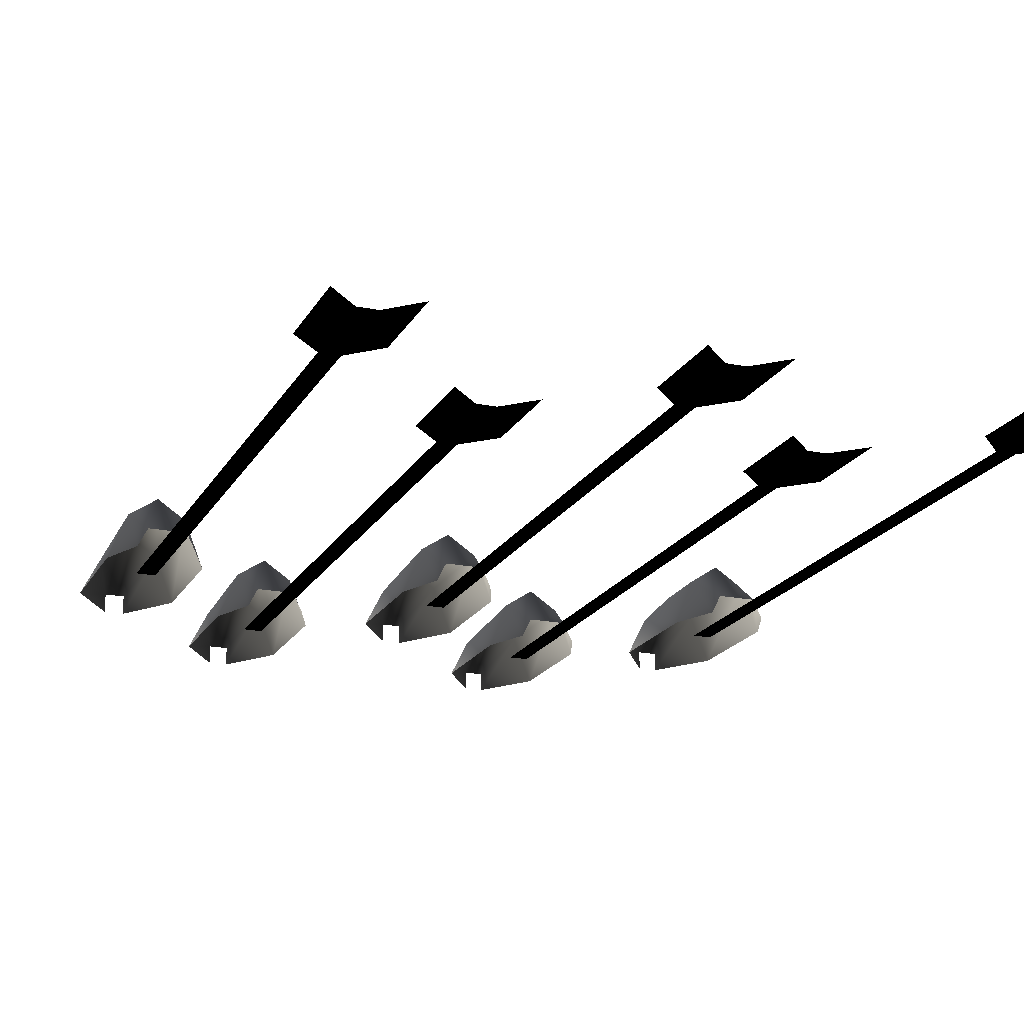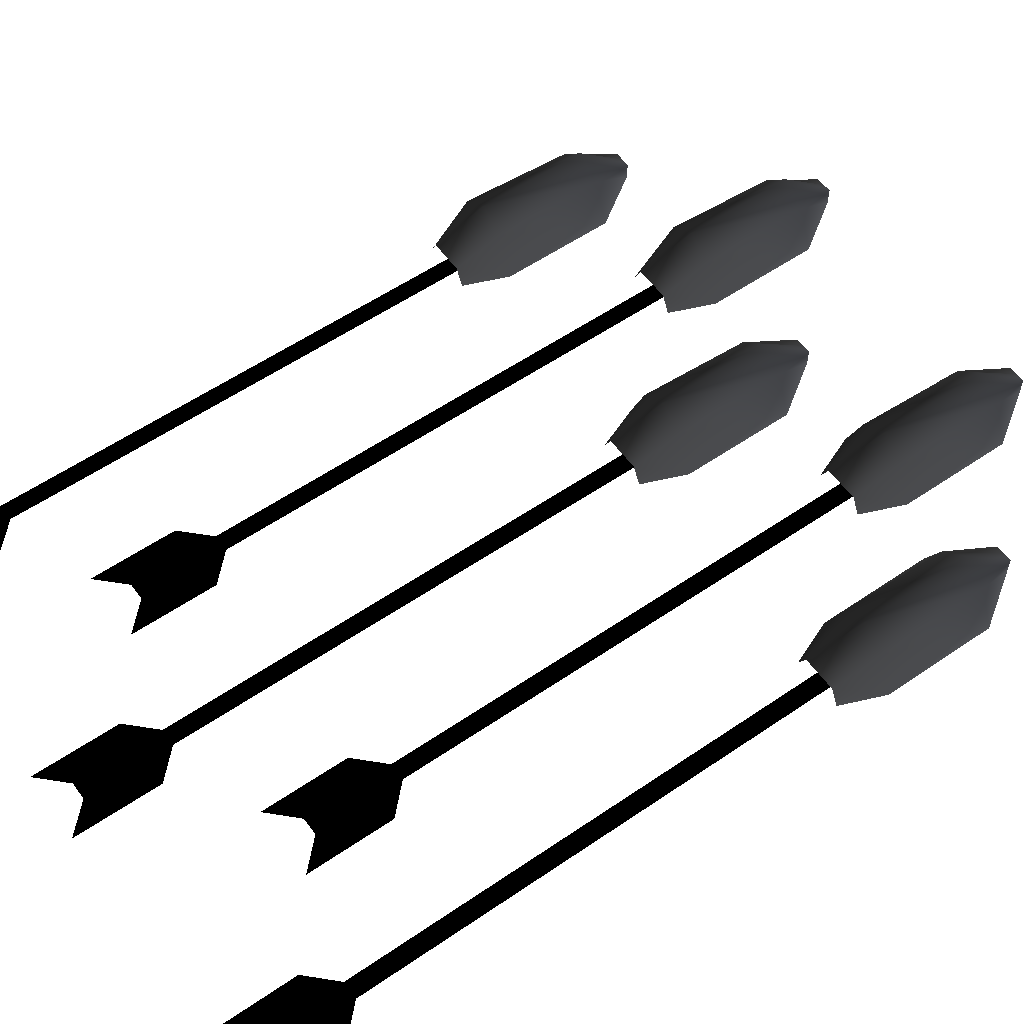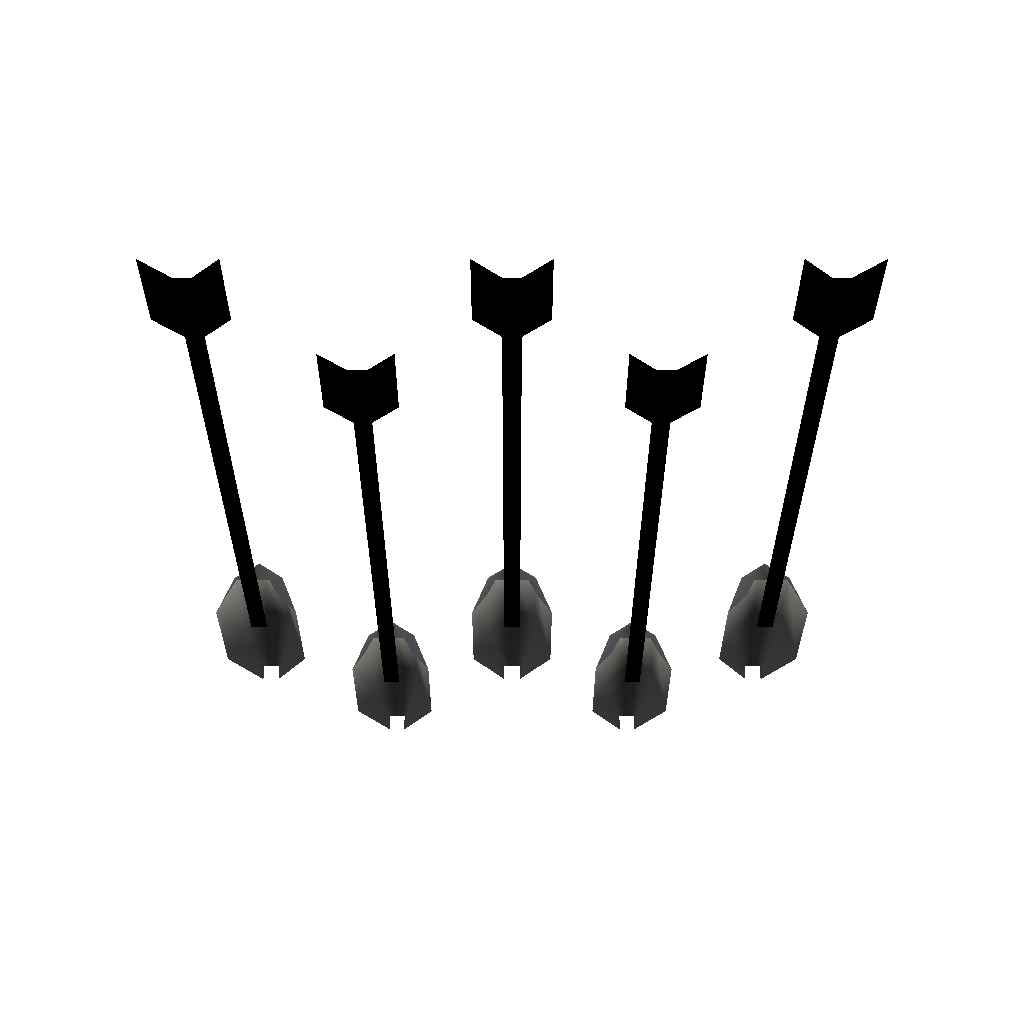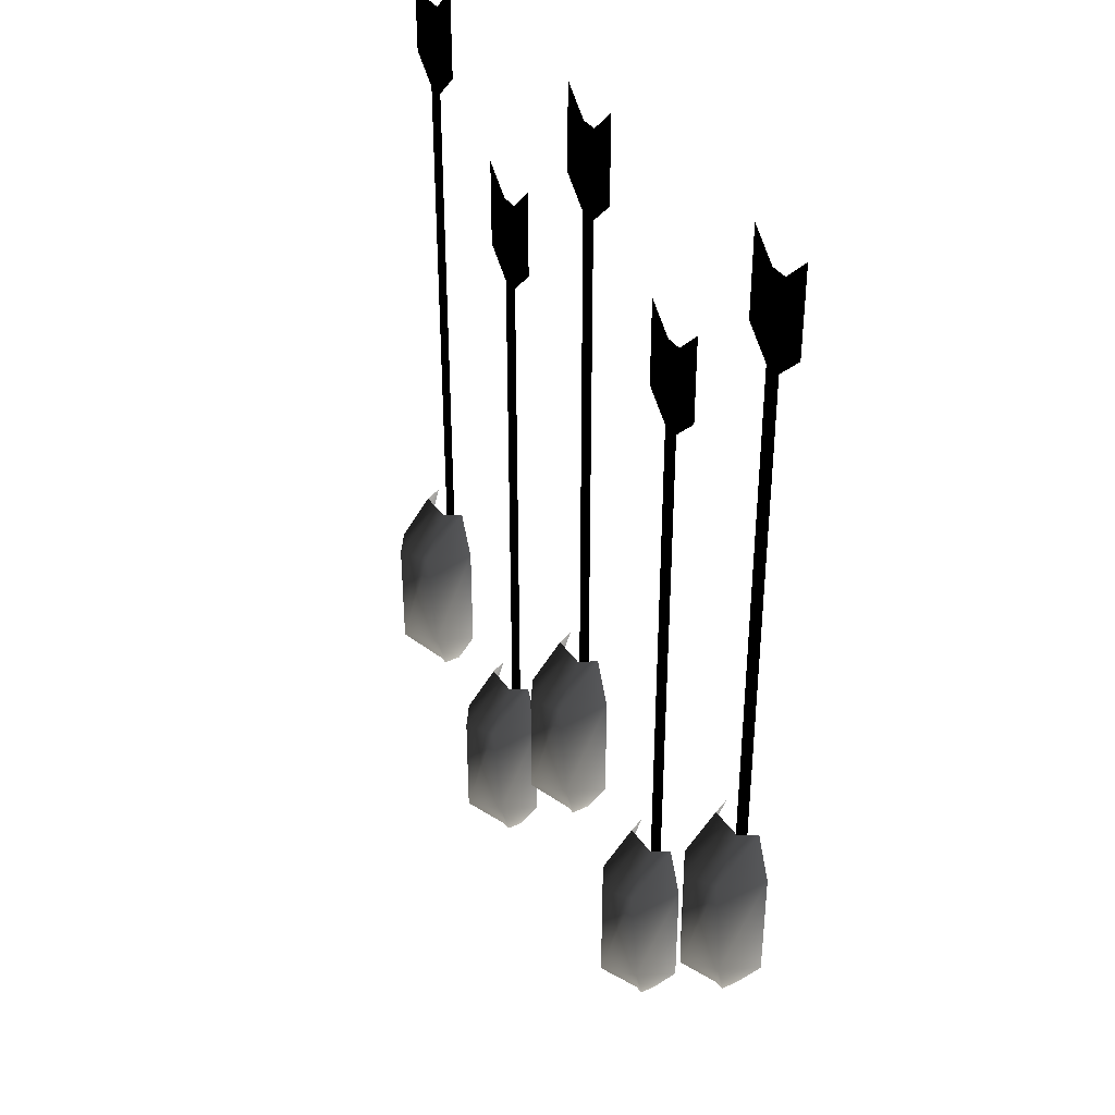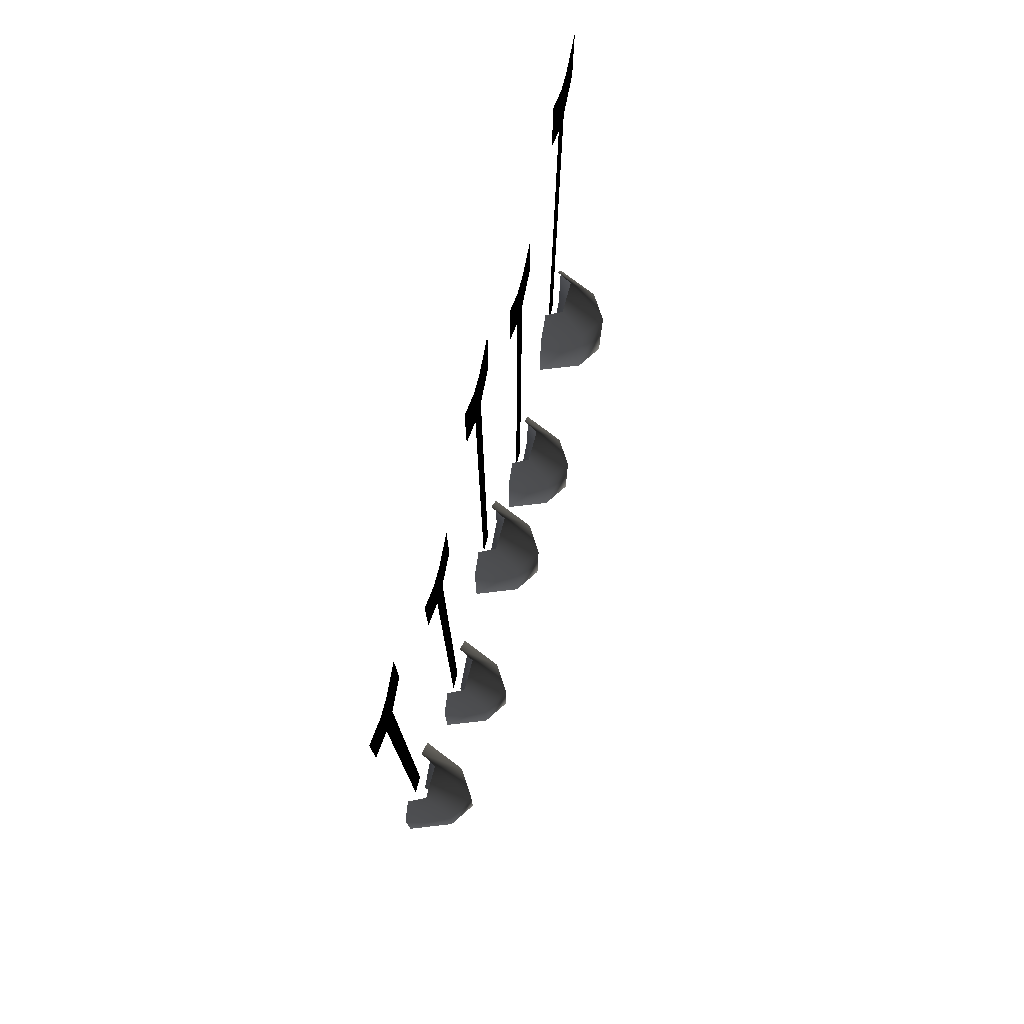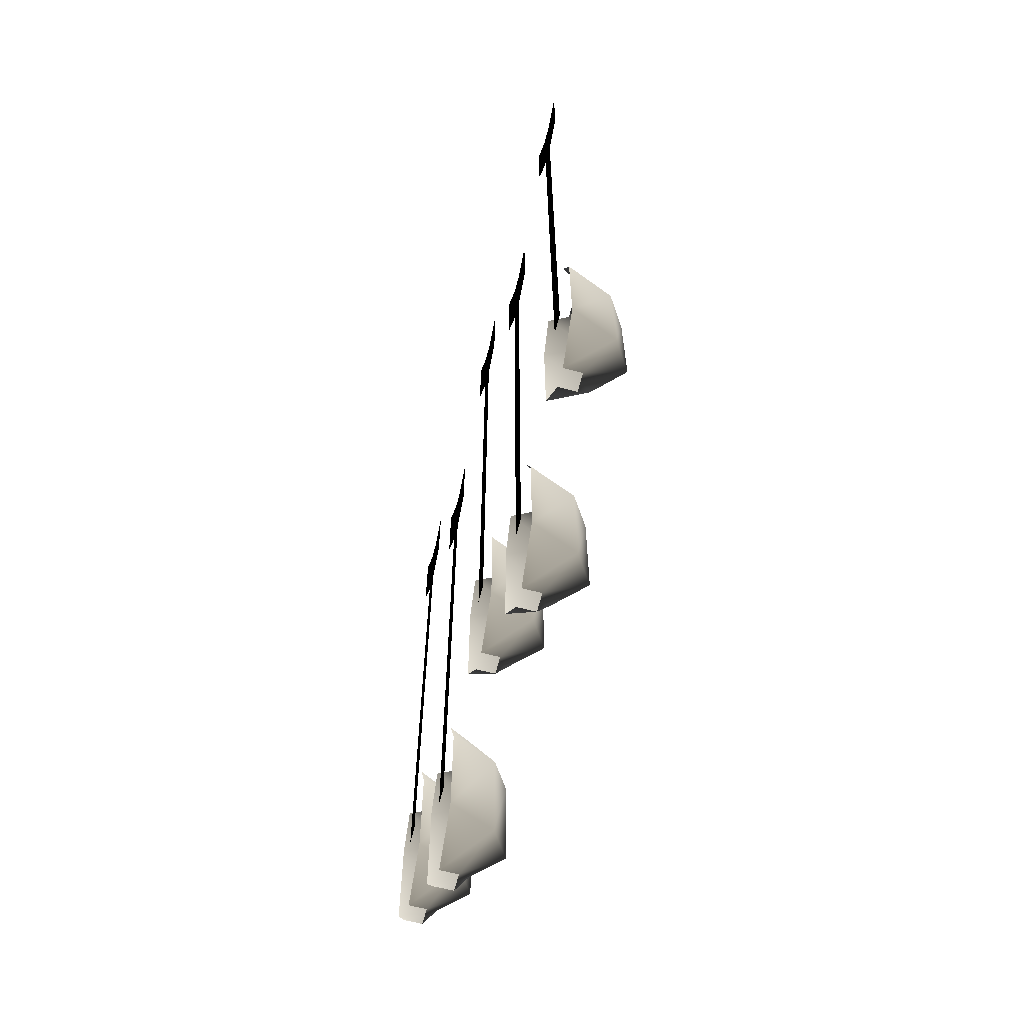
<metadata>
{"format":"obj","ext":"obj","renderer":"f3d","projection":"perspective","resolution":1024,"background":"white","views":[{"elev":-19.0,"azim":-21.3,"up":"+Y"},{"elev":56.9,"azim":54.5,"up":"+Y"},{"elev":59.7,"azim":-0.0,"up":"+Z"},{"elev":37.5,"azim":-120.3,"up":"+Z"},{"elev":77.3,"azim":105.3,"up":"+Z"},{"elev":-65.1,"azim":75.5,"up":"+Z"}]}
</metadata>
<code>
o 3361
v -4 2 -28
v -2 2 -28
v -2 7 -33
v -5 5 -33
v -5 0 -28
v -7 0 -33
v -5 4 -46
v -7 0 -46
v -3 2 -52
v -3 0 -52
v -2 7 -46
v -2 2 -52
v 1 5 -33
v 1 5 -46
v -1 2 -52
v 3 0 -46
v -1 0 -52
v 3 0 -33
v 0 2 -28
v 1 0 -28
v -1 0 -37
v -3 0 -37
v -3 0 27
v -1 0 27
v -3 0 37
v -1 0 37
v 2 0 30
v 2 0 40
v -6 0 30
v -6 0 40
v 12 2 -44
v 14 2 -44
v 14 7 -49
v 11 5 -49
v 11 0 -44
v 9 0 -49
v 11 4 -62
v 9 0 -62
v 13 2 -68
v 13 0 -68
v 14 7 -62
v 14 2 -68
v 17 5 -49
v 17 5 -62
v 15 2 -68
v 19 0 -62
v 15 0 -68
v 19 0 -49
v 16 2 -44
v 17 0 -44
v 15 0 -53
v 13 0 -53
v 13 0 11
v 15 0 11
v 13 0 21
v 15 0 21
v 18 0 14
v 18 0 24
v 10 0 14
v 10 0 24
v -20 2 -44
v -18 2 -44
v -18 7 -49
v -21 5 -49
v -21 0 -44
v -23 0 -49
v -21 4 -62
v -23 0 -62
v -19 2 -68
v -19 0 -68
v -18 7 -62
v -18 2 -68
v -15 5 -49
v -15 5 -62
v -17 2 -68
v -13 0 -62
v -17 0 -68
v -13 0 -49
v -16 2 -44
v -15 0 -44
v -17 0 -53
v -19 0 -53
v -19 0 11
v -17 0 11
v -19 0 21
v -17 0 21
v -14 0 14
v -14 0 24
v -22 0 14
v -22 0 24
v 28 2 -28
v 30 2 -28
v 30 7 -33
v 27 5 -33
v 27 0 -28
v 25 0 -33
v 27 4 -46
v 25 0 -46
v 29 2 -52
v 29 0 -52
v 30 7 -46
v 30 2 -52
v 33 5 -33
v 33 5 -46
v 31 2 -52
v 35 0 -46
v 31 0 -52
v 35 0 -33
v 32 2 -28
v 33 0 -28
v 31 0 -37
v 29 0 -37
v 29 0 27
v 31 0 27
v 29 0 37
v 31 0 37
v 34 0 30
v 34 0 40
v 26 0 30
v 26 0 40
v -36 2 -28
v -34 2 -28
v -34 7 -33
v -37 5 -33
v -37 0 -28
v -39 0 -33
v -37 4 -46
v -39 0 -46
v -35 2 -52
v -35 0 -52
v -34 7 -46
v -34 2 -52
v -31 5 -33
v -31 5 -46
v -33 2 -52
v -29 0 -46
v -33 0 -52
v -29 0 -33
v -32 2 -28
v -31 0 -28
v -33 0 -37
v -35 0 -37
v -35 0 27
v -33 0 27
v -35 0 37
v -33 0 37
v -30 0 30
v -30 0 40
v -38 0 30
v -38 0 40
f 1 2 3
f 1 3 4
f 1 4 5
f 5 4 6
f 6 4 7
f 6 7 8
f 8 7 9
f 8 9 10
f 4 3 11
f 4 11 7
f 7 11 12
f 7 12 9
f 3 13 14
f 3 14 11
f 11 14 15
f 11 15 12
f 14 16 17
f 14 17 15
f 13 18 16
f 13 16 14
f 2 19 13
f 2 13 3
f 19 20 18
f 19 18 13
f 21 22 23
f 21 23 24
f 24 23 25
f 24 25 26
f 24 26 27
f 27 26 28
f 23 29 30
f 23 30 25
f 31 32 33
f 31 33 34
f 31 34 35
f 35 34 36
f 36 34 37
f 36 37 38
f 38 37 39
f 38 39 40
f 34 33 41
f 34 41 37
f 37 41 42
f 37 42 39
f 33 43 44
f 33 44 41
f 41 44 45
f 41 45 42
f 44 46 47
f 44 47 45
f 43 48 46
f 43 46 44
f 32 49 43
f 32 43 33
f 49 50 48
f 49 48 43
f 51 52 53
f 51 53 54
f 54 53 55
f 54 55 56
f 54 56 57
f 57 56 58
f 53 59 60
f 53 60 55
f 61 62 63
f 61 63 64
f 61 64 65
f 65 64 66
f 66 64 67
f 66 67 68
f 68 67 69
f 68 69 70
f 64 63 71
f 64 71 67
f 67 71 72
f 67 72 69
f 63 73 74
f 63 74 71
f 71 74 75
f 71 75 72
f 74 76 77
f 74 77 75
f 73 78 76
f 73 76 74
f 62 79 73
f 62 73 63
f 79 80 78
f 79 78 73
f 81 82 83
f 81 83 84
f 84 83 85
f 84 85 86
f 84 86 87
f 87 86 88
f 83 89 90
f 83 90 85
f 91 92 93
f 91 93 94
f 91 94 95
f 95 94 96
f 96 94 97
f 96 97 98
f 98 97 99
f 98 99 100
f 94 93 101
f 94 101 97
f 97 101 102
f 97 102 99
f 93 103 104
f 93 104 101
f 101 104 105
f 101 105 102
f 104 106 107
f 104 107 105
f 103 108 106
f 103 106 104
f 92 109 103
f 92 103 93
f 109 110 108
f 109 108 103
f 111 112 113
f 111 113 114
f 114 113 115
f 114 115 116
f 114 116 117
f 117 116 118
f 113 119 120
f 113 120 115
f 121 122 123
f 121 123 124
f 121 124 125
f 125 124 126
f 126 124 127
f 126 127 128
f 128 127 129
f 128 129 130
f 124 123 131
f 124 131 127
f 127 131 132
f 127 132 129
f 123 133 134
f 123 134 131
f 131 134 135
f 131 135 132
f 134 136 137
f 134 137 135
f 133 138 136
f 133 136 134
f 122 139 133
f 122 133 123
f 139 140 138
f 139 138 133
f 141 142 143
f 141 143 144
f 144 143 145
f 144 145 146
f 144 146 147
f 147 146 148
f 143 149 150
f 143 150 145

</code>
